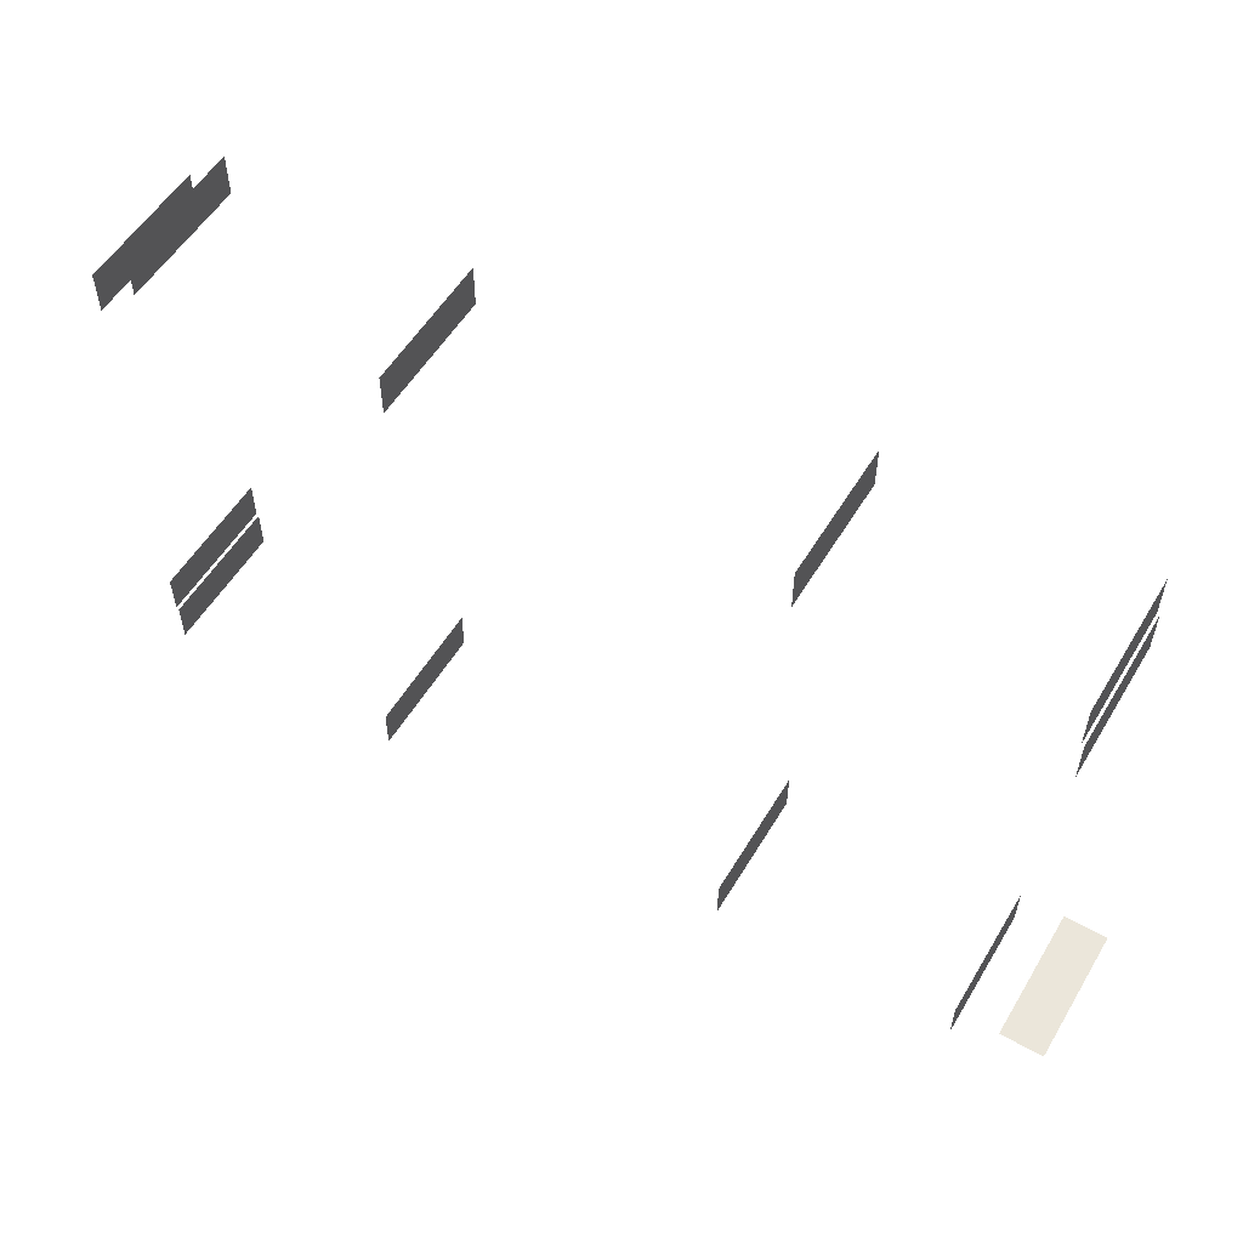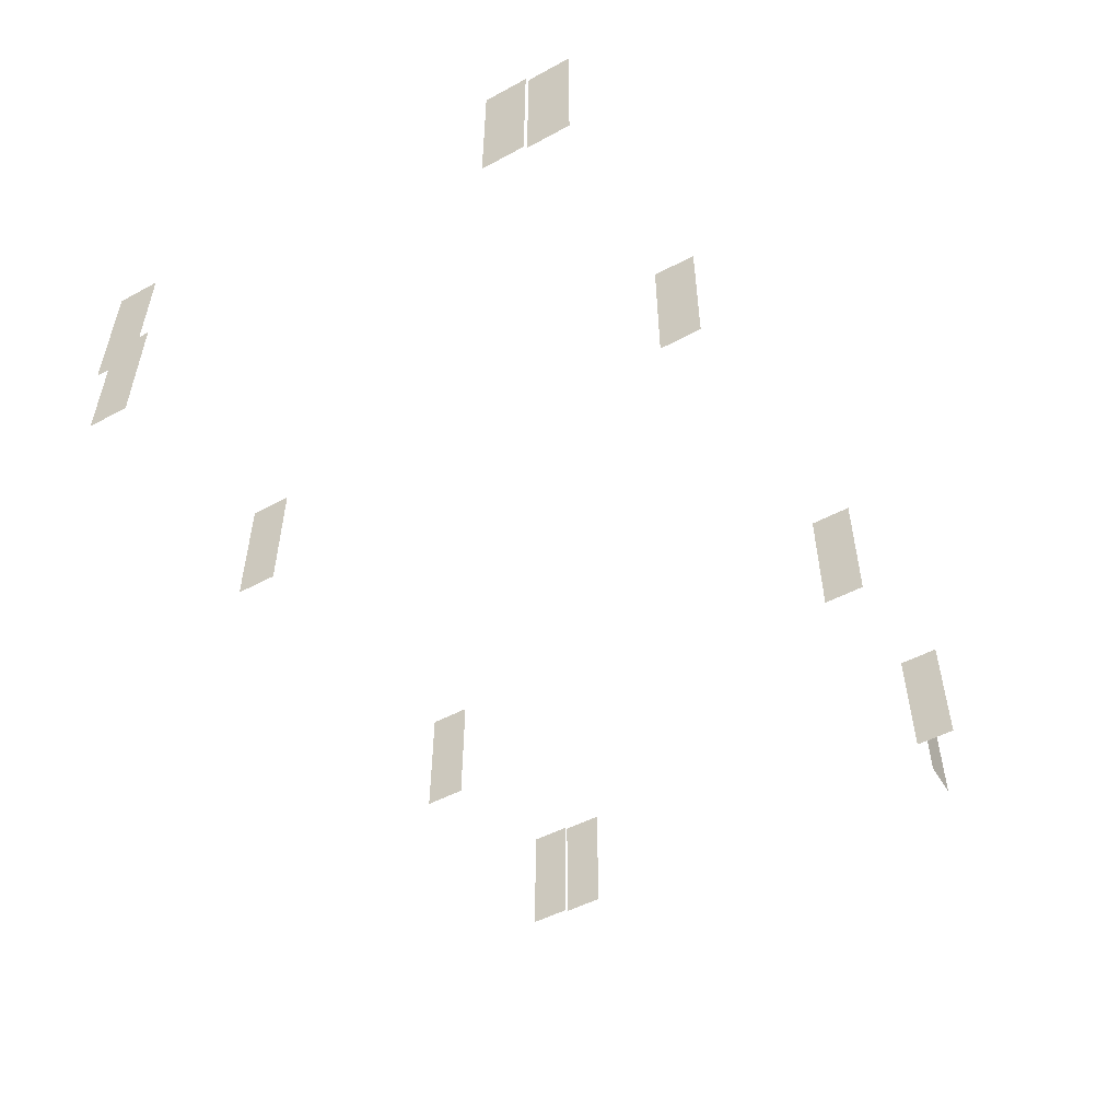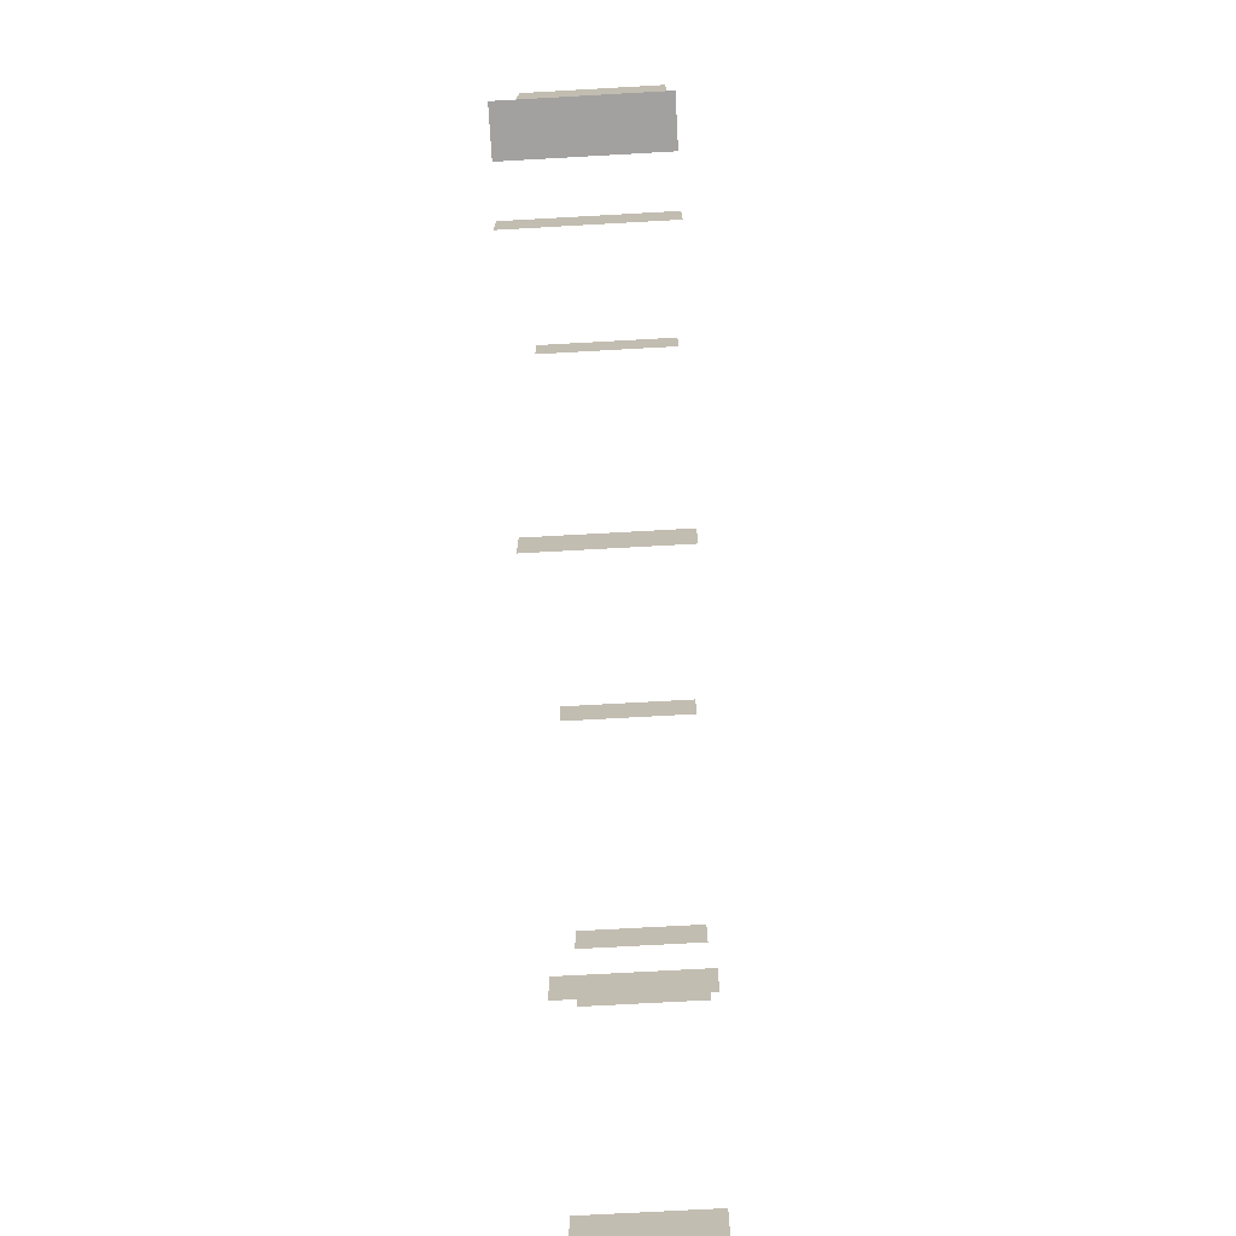
<metadata>
{"format":"obj","ext":"obj","renderer":"f3d","projection":"perspective","resolution":1024,"background":"white","views":[{"elev":55.2,"azim":-149.3,"up":"+Z"},{"elev":-50.9,"azim":120.3,"up":"+Y"},{"elev":-72.5,"azim":-86.8,"up":"+Z"}]}
</metadata>
<code>
v 78.5 0 199.3
v 78.5 0 119.3
v 78.5 250 199.3
v 78.5 250 119.3
v 1652 0 197.8
v 1652 0 117.8
v 1652 250 197.8
v 1652 250 117.8
v 0.5 0 1085
v 0.5 0 1165
v 0.5 250 1085
v 0.5 250 1165
v 1574 0 1085
v 1574 0 1165
v 1574 250 1085
v 1574 250 1165
v 1656 0 201.3
v 1656 0 281.3
v 1656 250 201.3
v 1656 250 281.3
v 439.5 0 1085
v -1.242 0 199.3
v 439.5 250 1085
v -81.24 0 199
v -1.242 250 199.3
v -81.24 250 199
v -4.258 0 1084
v -4.258 0 1004
v -4.258 250 1084
v -4.258 250 1004
v 1654 0 1005
v 1654 0 1085
v 1654 250 1005
v 1654 250 1085
v 1118 0 1085
v 1118 0 1165
v 1118 250 1085
v 1118 250 1165
v 439.5 0 1165
v 439.5 250 1165
v 522.5 0 197.8
v 522.5 0 117.8
v 522.5 250 197.8
v 522.5 250 117.8
v 1200 0 195.1
v 1200 0 115.1
v 1200 250 195.1
v 1200 250 115.1
f 35 36 38
f 35 38 37
f 21 39 40
f 21 40 23
f 41 42 44
f 41 44 43
f 45 46 48
f 45 48 47
f 1 2 4
f 1 4 3
f 5 6 8
f 5 8 7
f 9 10 12
f 9 12 11
f 13 14 16
f 13 16 15
f 17 18 20
f 17 20 19
f 22 24 26
f 22 26 25
f 27 28 30
f 27 30 29
f 31 32 34
f 31 34 33

</code>
